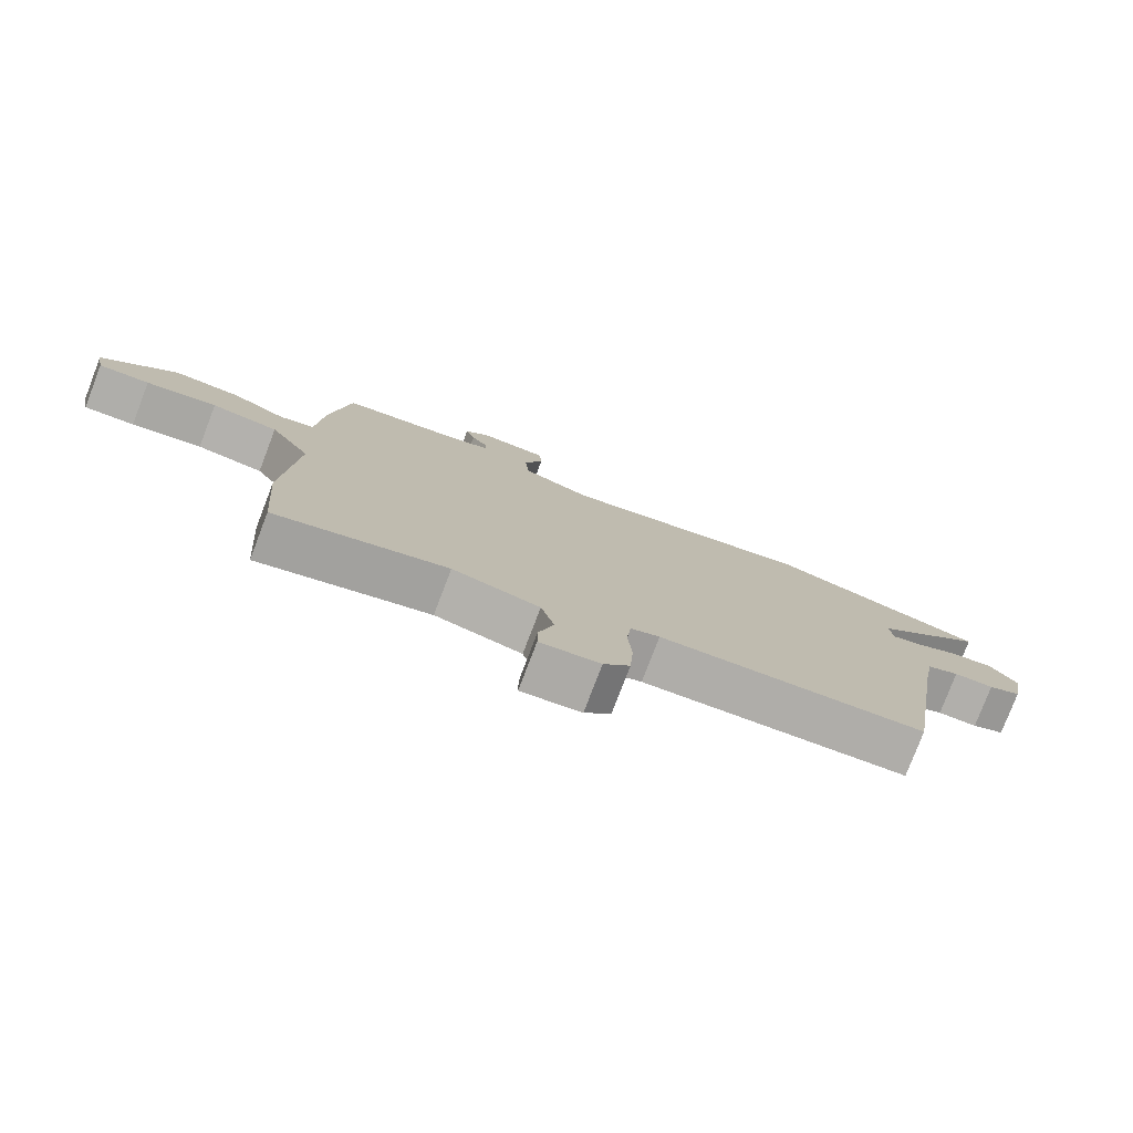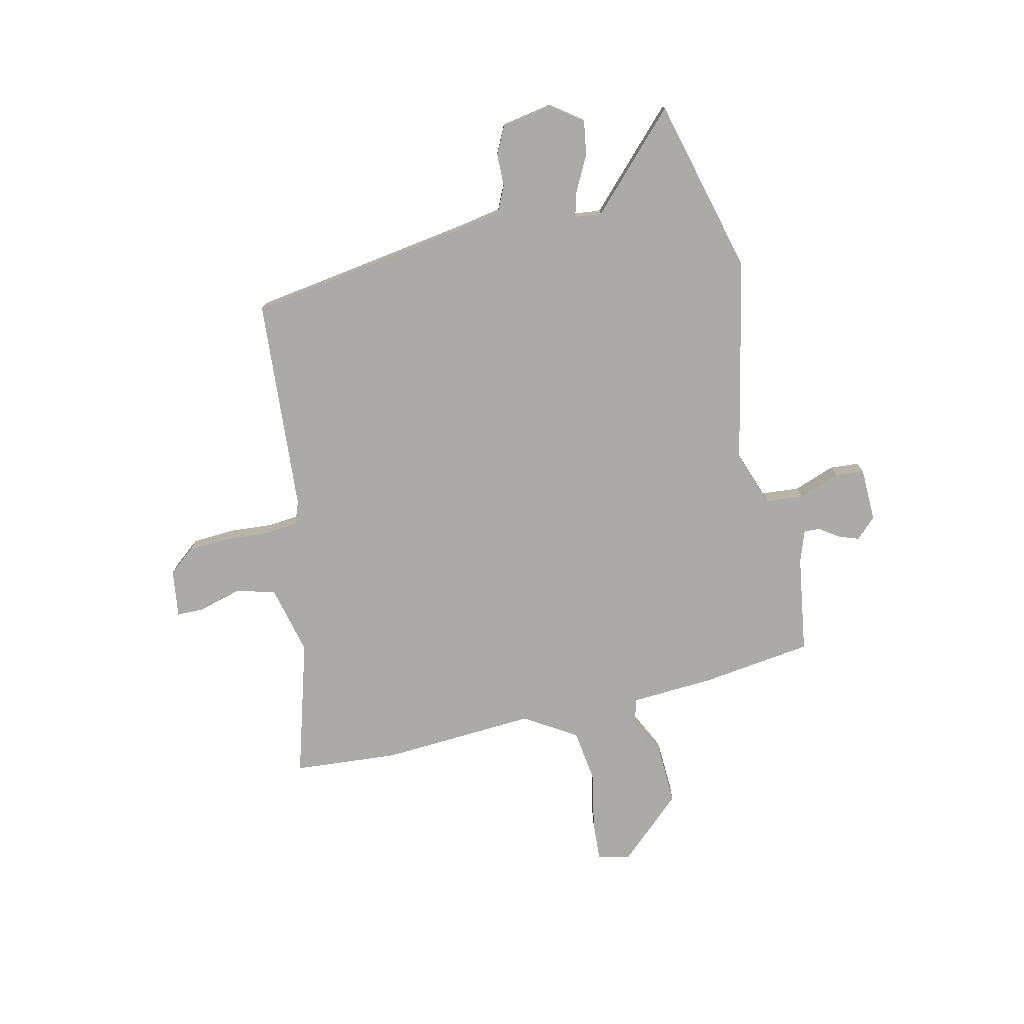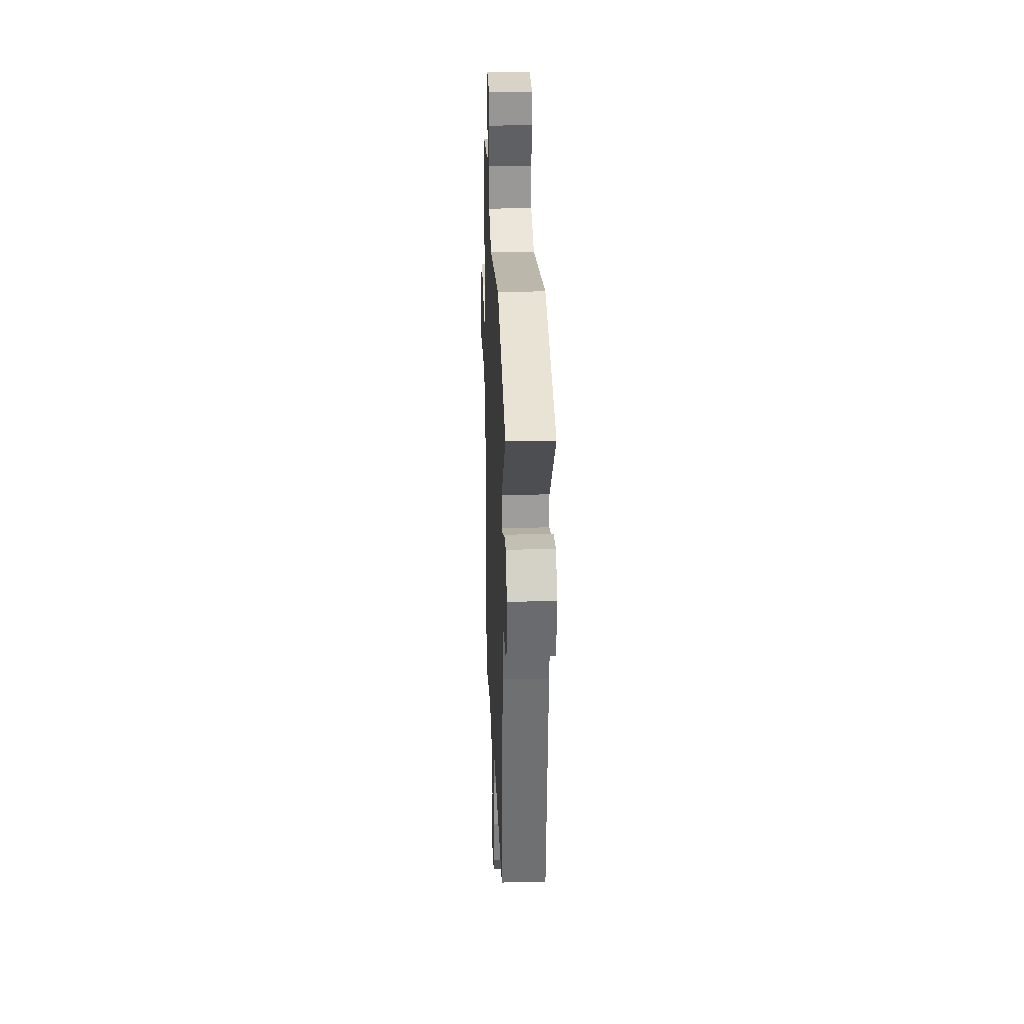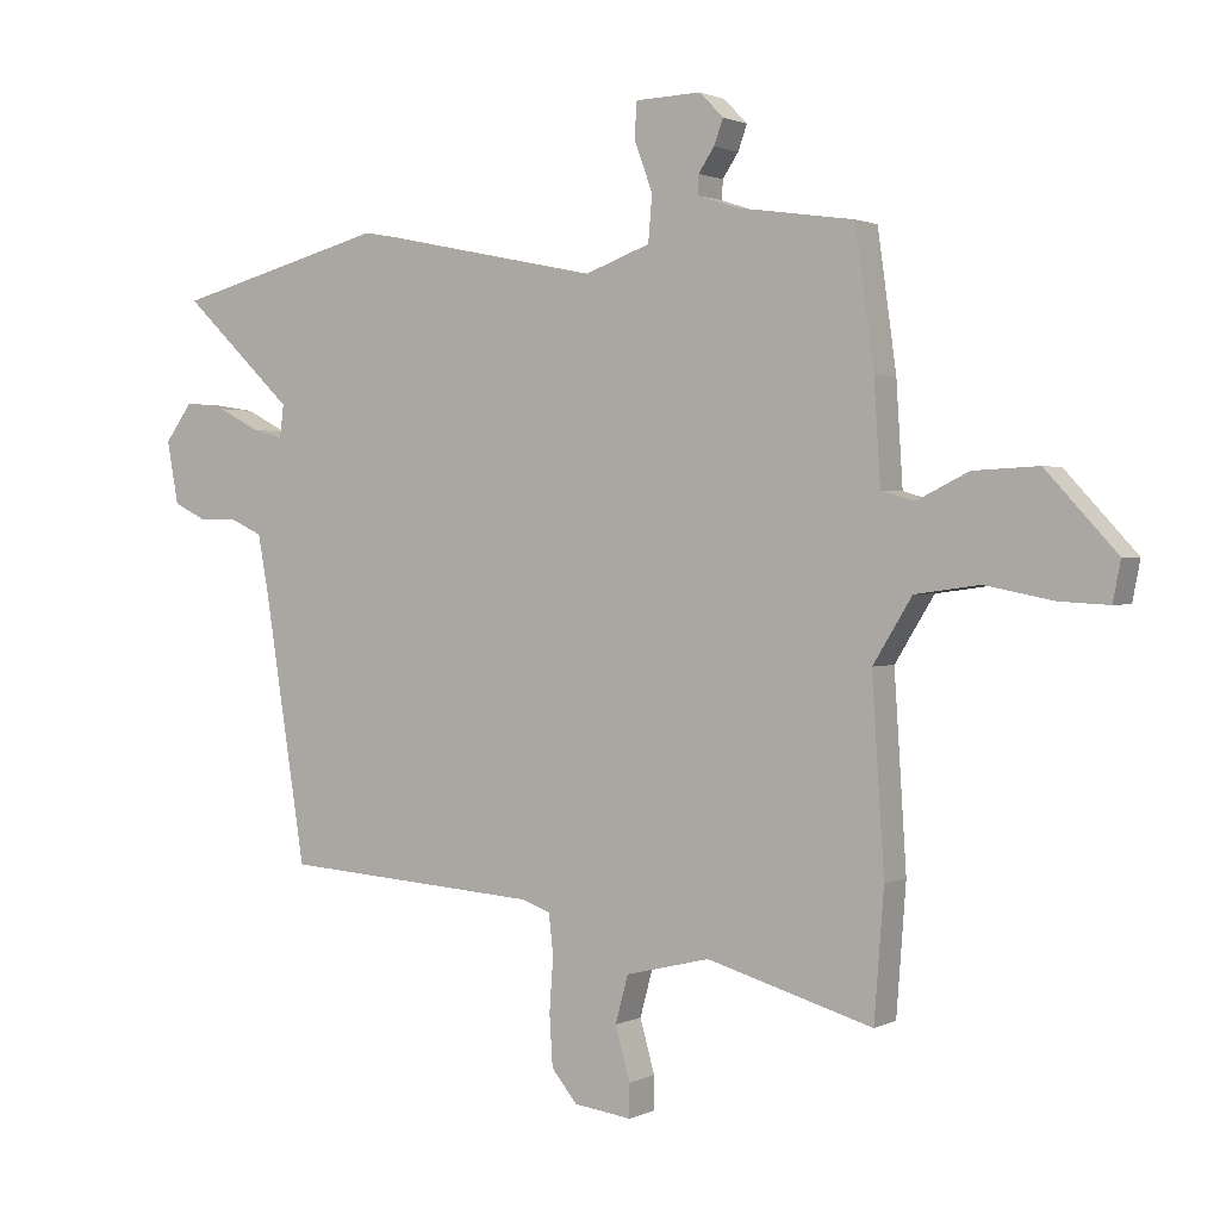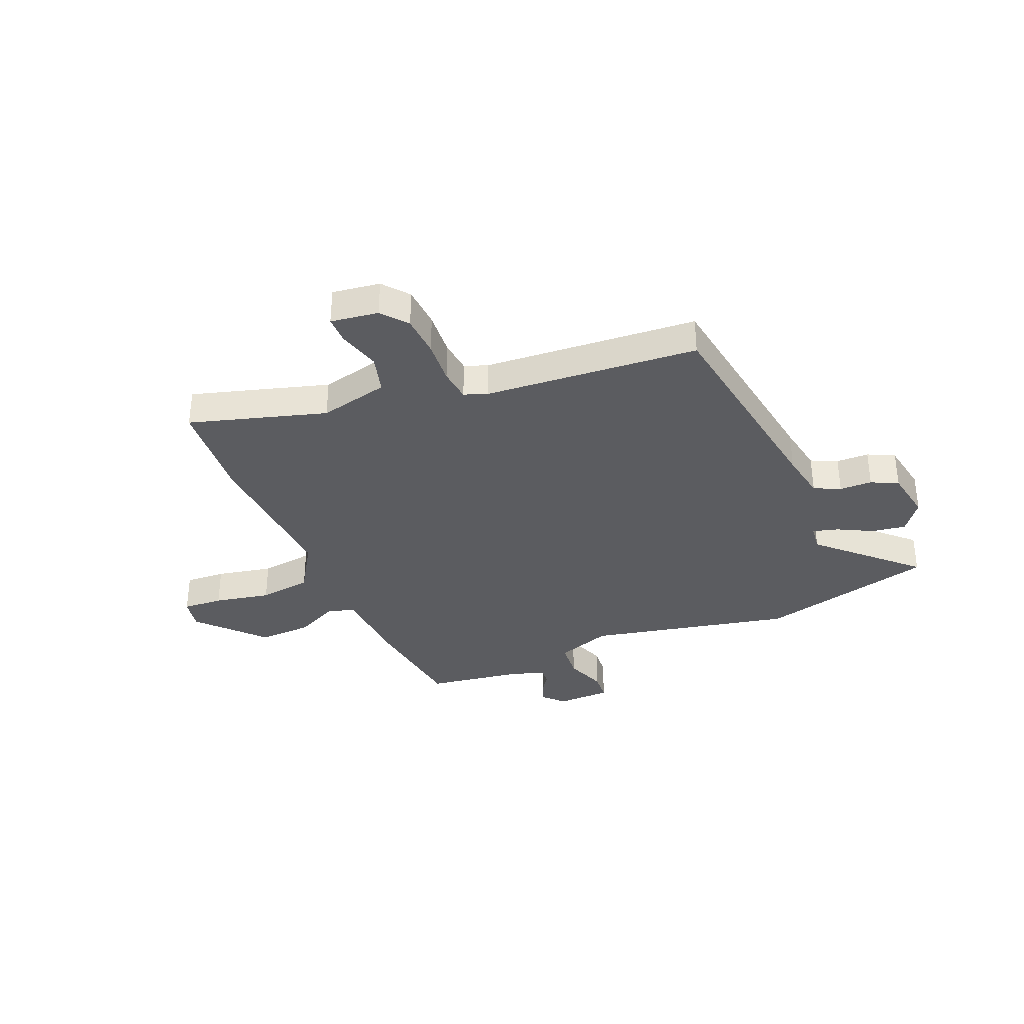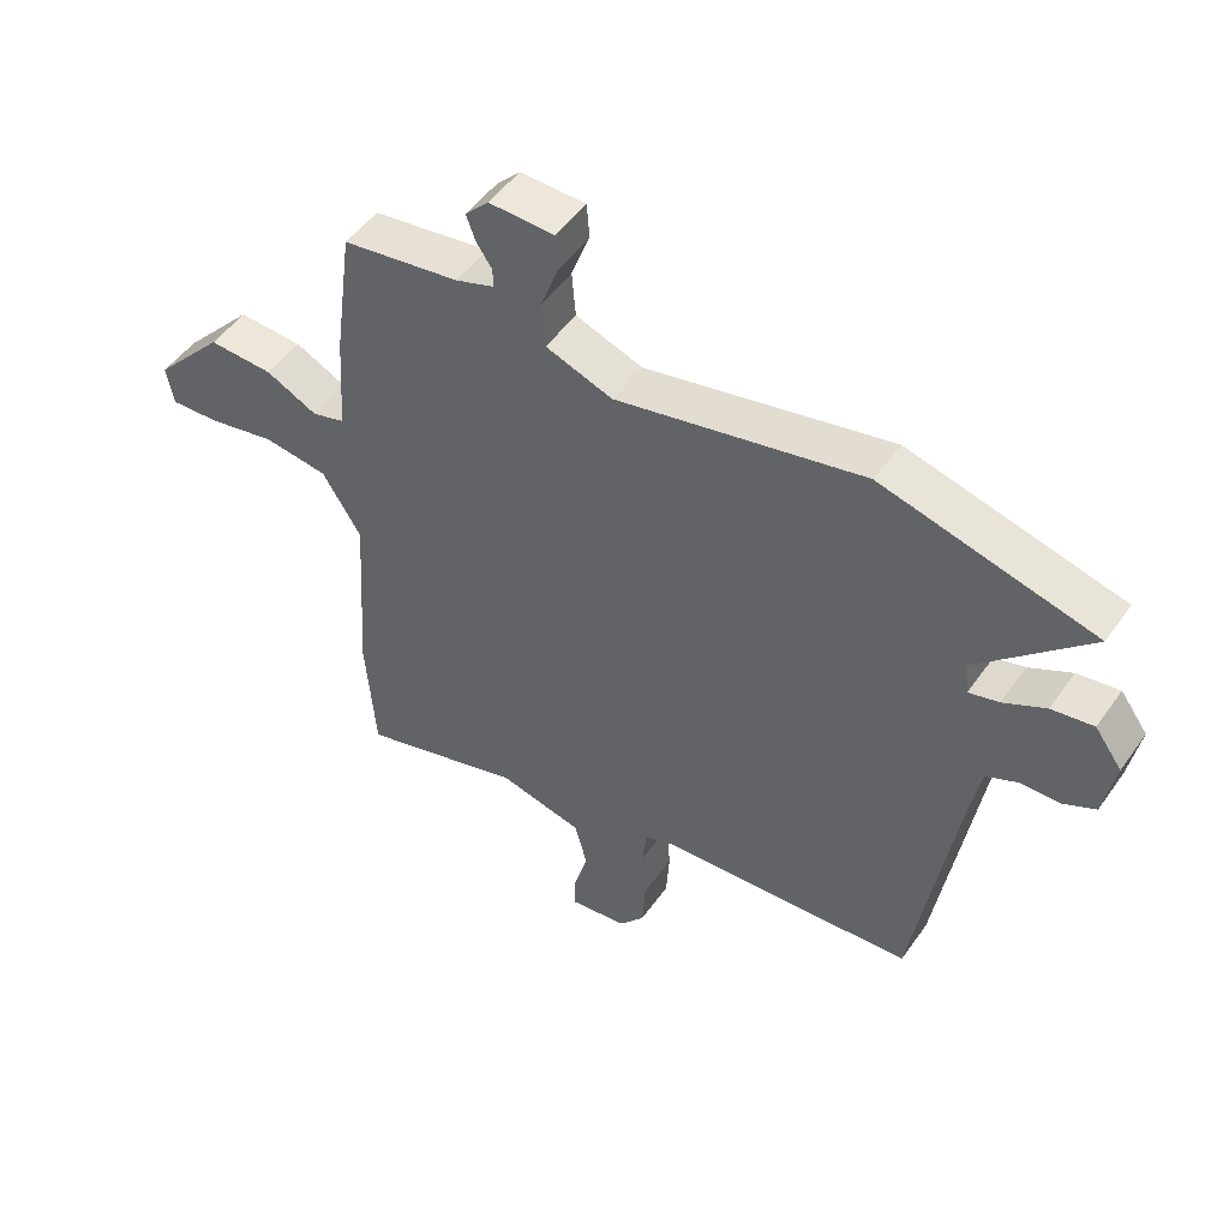
<metadata>
{"format":"obj","ext":"obj","renderer":"f3d","projection":"perspective","resolution":1024,"background":"white","views":[{"elev":-78.3,"azim":159.0,"up":"+Z"},{"elev":-76.1,"azim":-77.3,"up":"+Y"},{"elev":26.4,"azim":-92.0,"up":"+Z"},{"elev":1.4,"azim":31.3,"up":"+Z"},{"elev":-34.9,"azim":-157.5,"up":"+Y"},{"elev":49.9,"azim":-146.0,"up":"+Z"}]}
</metadata>
<code>
v 0.462 0.07 0.51
v 0.491 0.07 0.299
v 0.501 0.07 0.141
v 0.553 0.07 0.126
v 0.634 0.07 0.166
v 0.736 0.07 0.171
v 0.847 0.07 0.051
v 0.835 0.07 -0.011
v 0.758 0.07 -0.007
v 0.651 0.07 0.014
v 0.55 0.07 0
v 0.489 0.07 -0.099
v 0.508 0.07 -0.394
v 0.493 0.07 -0.593
v 0.233 0.07 -0.518
v 0.101 0.07 -0.55
v 0.081 0.07 -0.624
v 0.104 0.07 -0.706
v 0.104 0.07 -0.758
v 0.013 0.07 -0.746
v -0.027 0.07 -0.697
v -0.032 0.07 -0.617
v -0.026 0.07 -0.533
v -0.033 0.07 -0.47
v -0.077 0.07 -0.454
v -0.484 0.07 -0.426
v -0.549 0.07 -0.011
v -0.566 0.07 0.082
v -0.616 0.07 0.105
v -0.678 0.07 0.106
v -0.729 0.07 0.131
v -0.747 0.07 0.229
v -0.704 0.07 0.288
v -0.638 0.07 0.278
v -0.572 0.07 0.244
v -0.524 0.07 0.231
v -0.518 0.07 0.282
v -0.693 0.07 0.449
v -0.358 0.07 0.537
v 0.03 0.07 0.456
v 0.135 0.07 0.494
v 0.141 0.07 0.566
v 0.112 0.07 0.644
v 0.116 0.07 0.699
v 0.219 0.07 0.702
v 0.256 0.07 0.664
v 0.242 0.07 0.625
v 0.217 0.07 0.588
v 0.216 0.07 0.558
v 0.277 0.07 0.537
v 0.462 0 0.51
v 0.491 0 0.299
v 0.501 0 0.141
v 0.553 0 0.126
v 0.634 0 0.166
v 0.736 0 0.171
v 0.847 0 0.051
v 0.835 0 -0.011
v 0.758 0 -0.007
v 0.651 0 0.014
v 0.55 0 0
v 0.489 0 -0.099
v 0.508 0 -0.394
v 0.493 0 -0.593
v 0.233 0 -0.518
v 0.101 0 -0.55
v 0.081 0 -0.624
v 0.104 0 -0.706
v 0.104 0 -0.758
v 0.013 0 -0.746
v -0.027 0 -0.697
v -0.032 0 -0.617
v -0.026 0 -0.533
v -0.033 0 -0.47
v -0.077 0 -0.454
v -0.484 0 -0.426
v -0.549 0 -0.011
v -0.566 0 0.082
v -0.616 0 0.105
v -0.678 0 0.106
v -0.729 0 0.131
v -0.747 0 0.229
v -0.704 0 0.288
v -0.638 0 0.278
v -0.572 0 0.244
v -0.524 0 0.231
v -0.518 0 0.282
v -0.693 0 0.449
v -0.358 0 0.537
v 0.03 0 0.456
v 0.135 0 0.494
v 0.141 0 0.566
v 0.112 0 0.644
v 0.116 0 0.699
v 0.219 0 0.702
v 0.256 0 0.664
v 0.242 0 0.625
v 0.217 0 0.588
v 0.216 0 0.558
v 0.277 0 0.537
f 45 46 47 48
f 45 48 49
f 42 43 44 45
f 41 42 45 49
f 37 38 39 40
f 36 37 40
f 36 40 41
f 32 33 34 35
f 32 35 36
f 29 30 31 32
f 28 29 32 36
f 27 28 36 41
f 25 26 27 41
f 20 21 22 23
f 20 23 24
f 17 18 19 20
f 16 17 20 24
f 15 16 24
f 12 13 14 15
f 12 15 24 25
f 7 8 9 10
f 7 10 11
f 4 5 6 7
f 4 7 11
f 3 4 11 12
f 50 1 2 3
f 25 41 49 50
f 3 12 25 50
f 98 97 96 95
f 99 98 95
f 95 94 93 92
f 99 95 92 91
f 90 89 88 87
f 90 87 86
f 91 90 86
f 85 84 83 82
f 86 85 82
f 82 81 80 79
f 86 82 79 78
f 91 86 78 77
f 91 77 76 75
f 73 72 71 70
f 74 73 70
f 70 69 68 67
f 74 70 67 66
f 74 66 65
f 65 64 63 62
f 75 74 65 62
f 60 59 58 57
f 61 60 57
f 57 56 55 54
f 61 57 54
f 62 61 54 53
f 53 52 51 100
f 100 99 91 75
f 100 75 62 53
f 1 51 52 2
f 2 52 53 3
f 3 53 54 4
f 4 54 55 5
f 5 55 56 6
f 6 56 57 7
f 7 57 58 8
f 8 58 59 9
f 9 59 60 10
f 10 60 61 11
f 11 61 62 12
f 12 62 63 13
f 13 63 64 14
f 14 64 65 15
f 15 65 66 16
f 16 66 67 17
f 17 67 68 18
f 18 68 69 19
f 19 69 70 20
f 20 70 71 21
f 21 71 72 22
f 22 72 73 23
f 23 73 74 24
f 24 74 75 25
f 25 75 76 26
f 26 76 77 27
f 27 77 78 28
f 28 78 79 29
f 29 79 80 30
f 30 80 81 31
f 31 81 82 32
f 32 82 83 33
f 33 83 84 34
f 34 84 85 35
f 35 85 86 36
f 36 86 87 37
f 37 87 88 38
f 38 88 89 39
f 39 89 90 40
f 40 90 91 41
f 41 91 92 42
f 42 92 93 43
f 43 93 94 44
f 44 94 95 45
f 45 95 96 46
f 46 96 97 47
f 47 97 98 48
f 48 98 99 49
f 49 99 100 50
f 50 100 51 1

</code>
